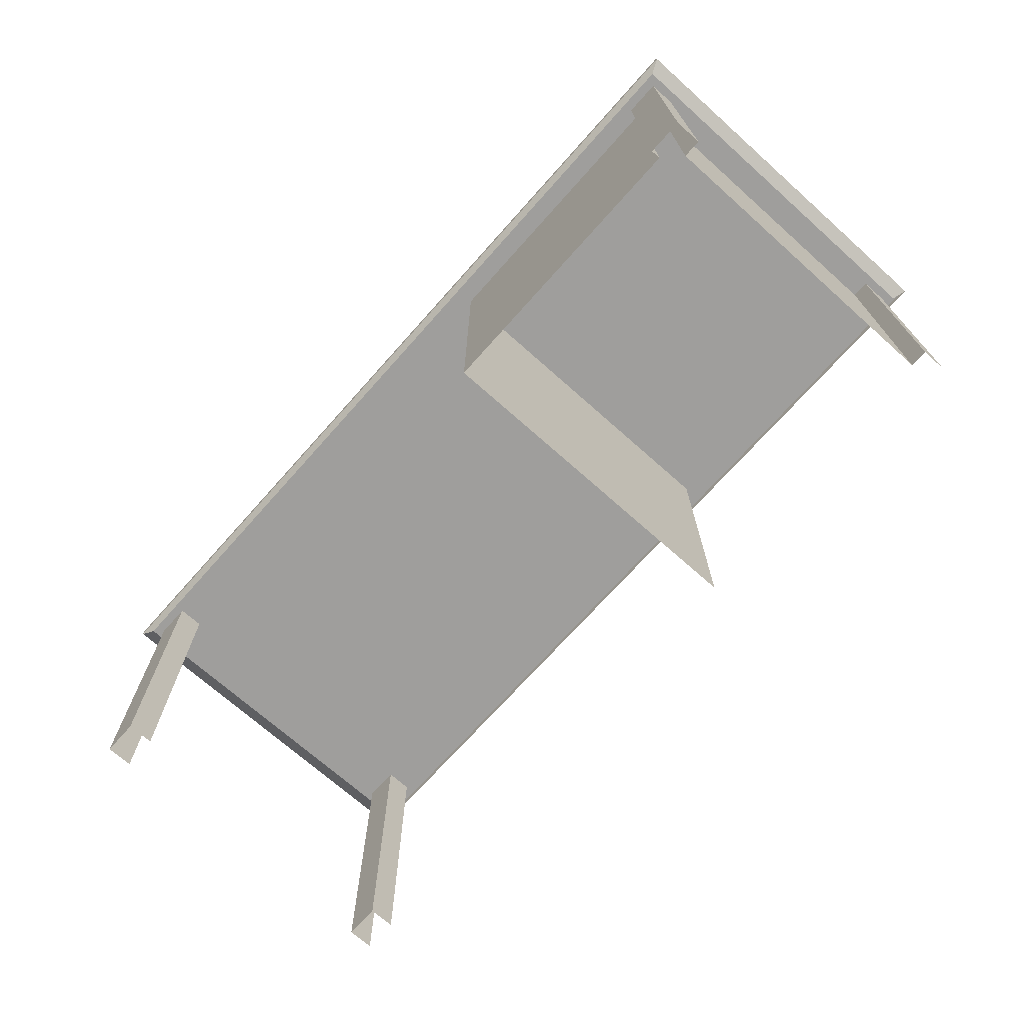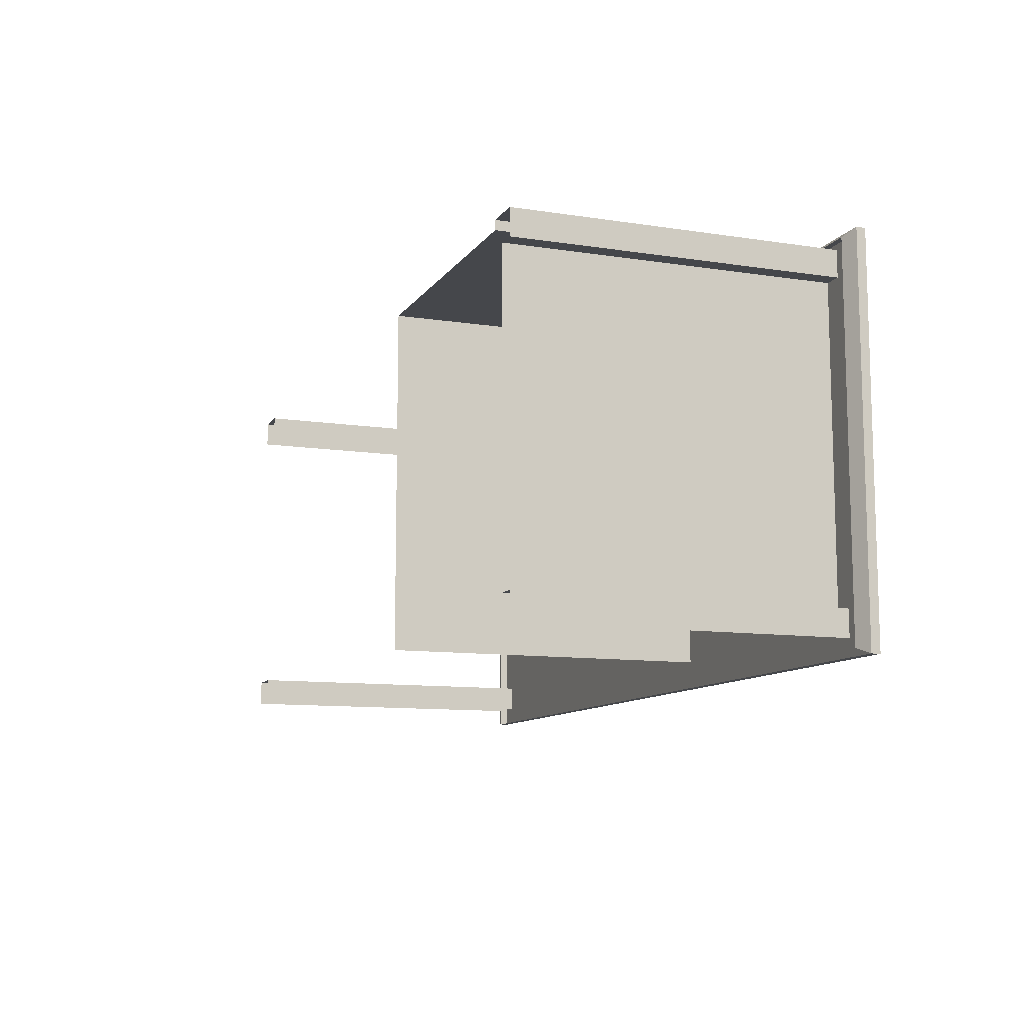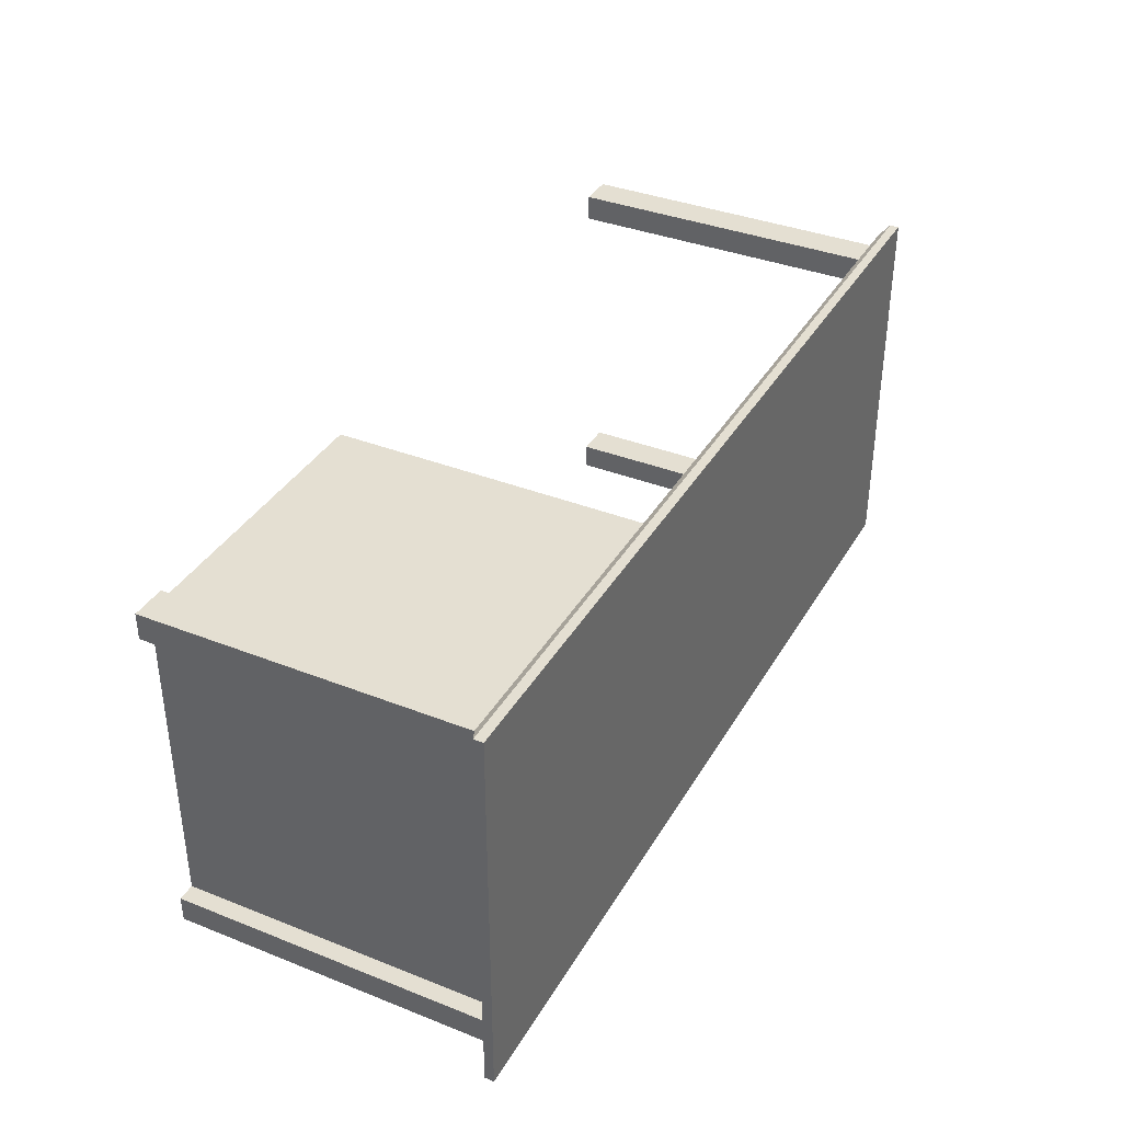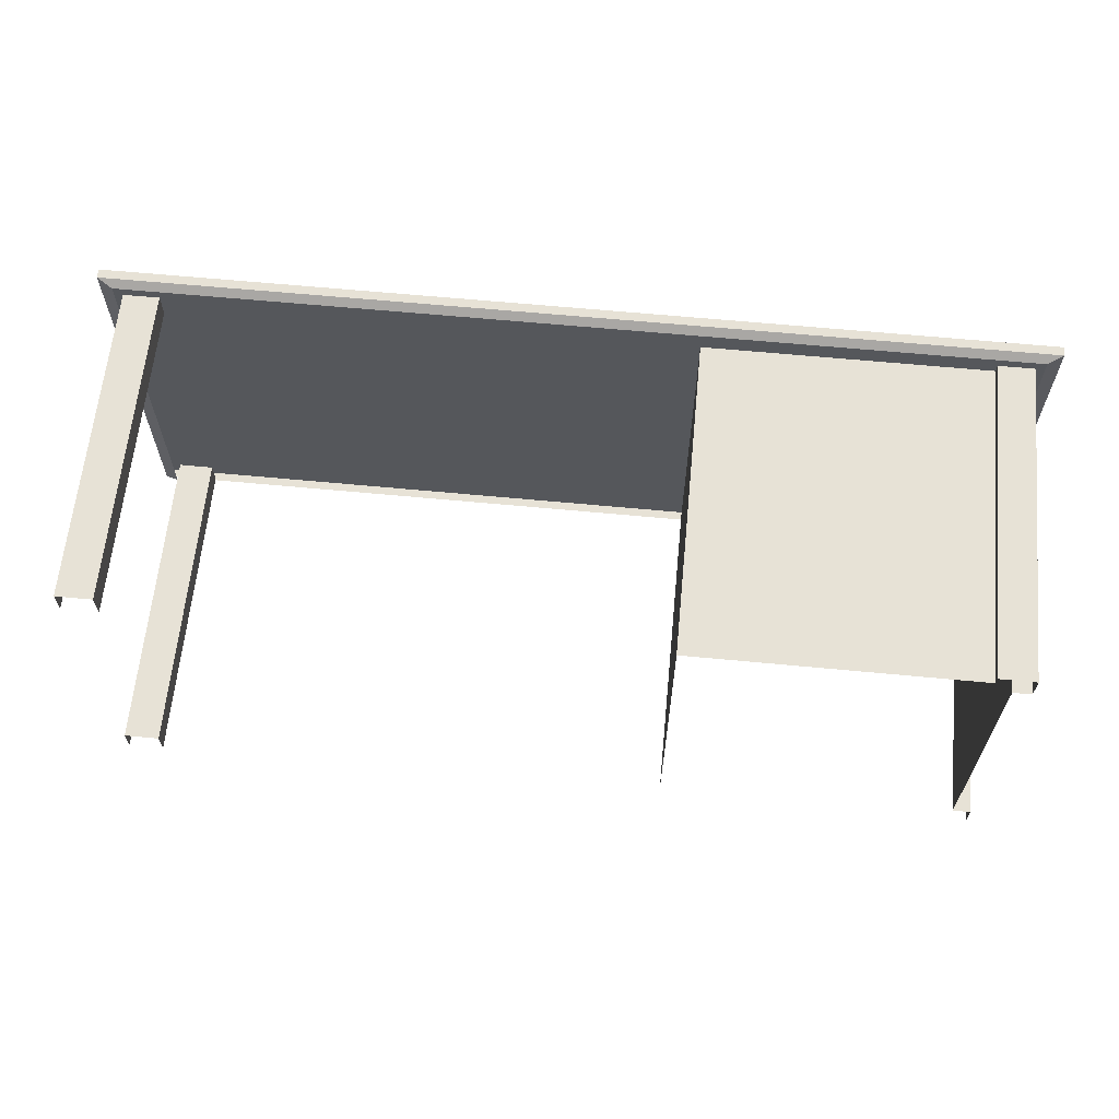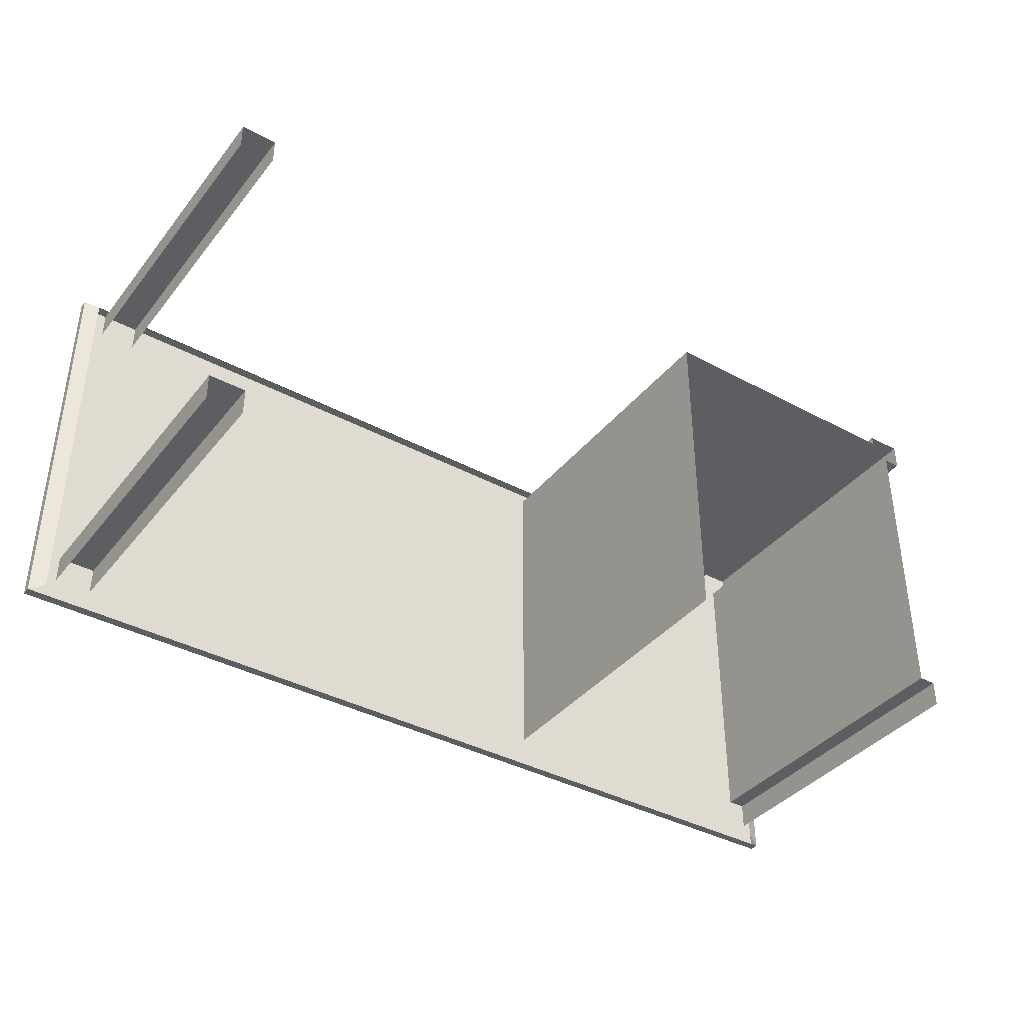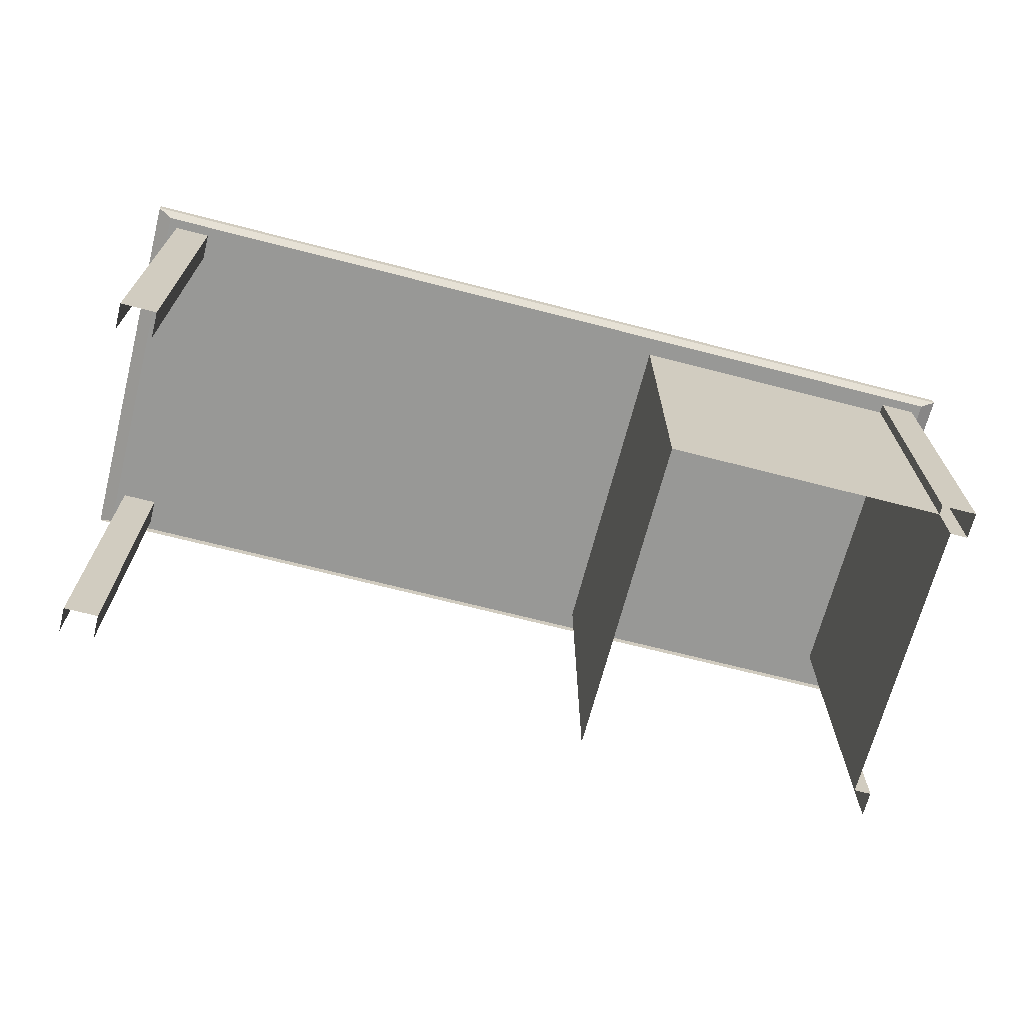
<metadata>
{"format":"obj","ext":"obj","renderer":"f3d","projection":"perspective","resolution":1024,"background":"white","views":[{"elev":-71.0,"azim":48.3,"up":"+Y"},{"elev":-10.6,"azim":69.0,"up":"+Z"},{"elev":36.9,"azim":117.0,"up":"+Z"},{"elev":63.3,"azim":5.5,"up":"+Z"},{"elev":-38.5,"azim":-34.2,"up":"+Z"},{"elev":-68.4,"azim":-14.5,"up":"+Y"}]}
</metadata>
<code>
g WHY1:default1
v -28.06 0 11.56
v -25.77 0 11.56
v -28.06 0 9.858
v -25.77 0 9.858
v -25.77 -20.76 11.56
v -28.06 -20.76 11.56
v -28.06 -20.76 9.858
v -25.77 -20.76 9.858
v 7.731 0 10.95
v 25.77 0 10.95
v 7.731 0 -10.95
v 25.77 0 11.56
v 28.06 0 11.56
v 28.06 0 -11.56
v 28.06 0 -9.858
v 28.06 0 9.858
v 26.92 0 9.858
v 26.92 0 -9.858
v 25.77 -20.76 10.95
v 7.731 -20.76 10.95
v 7.731 -20.76 -10.95
v 28.06 -20.76 11.56
v 25.77 -20.76 11.56
v 26.92 -20.76 9.858
v 28.06 -20.76 9.858
v 28.06 -20.76 -9.858
v 26.92 -20.76 -9.858
v 28.06 -20.76 -11.56
v -28.63 0 12.17
v 28.63 0 12.17
v -28.63 0 -12.17
v 28.63 0 -12.17
v 29.58 0.4569 12.57
v 29.58 0.4569 -12.57
v -29.58 0.4569 -12.57
v -29.58 0.4569 12.57
v 29.58 1.049 12.57
v 29.58 1.049 -12.57
v -29.58 1.049 -12.57
v -29.58 1.049 12.57
v 25.77 0 12.17
v -28.06 0 -11.56
v -25.77 0 -11.56
v -28.06 0 -9.858
v -25.77 0 -9.858
v -25.77 -20.76 -9.858
v -28.06 -20.76 -9.858
v -28.06 -20.76 -11.56
v -25.77 -20.76 -11.56
g WHY1:group WHY1:pasted__pPlane1 WHY1:polySurface2 WHY1:polySurface3 polySurface1
f 2 1 5
f 5 1 6
f 6 1 7
f 7 1 3
f 5 8 2
f 2 8 4
f 10 9 19
f 19 9 20
f 20 9 21
f 21 9 11
f 13 12 22
f 22 12 23
g WHY1:group WHY1:pasted__pPlane1 WHY1:polySurface3 WHY1:polySurface4 WHY1:polySurface5 polySurface1
f 12 10 23
f 23 10 19
f 17 16 24
f 24 16 25
f 22 25 13
f 13 25 16
g WHY1:group WHY1:pasted__pPlane1 WHY1:polySurface3 WHY1:polySurface5 WHY1:polySurface7 WHY1:polySurface8 polySurface1
f 15 18 26
f 26 18 27
f 26 28 15
f 15 28 14
f 18 17 27
f 27 17 24
g WHY1:group WHY1:pasted__pPlane1 WHY1:polySurface2 WHY1:polySurface3 polySurface1
f 37 38 40
f 40 38 39
f 30 32 33
f 33 32 34
f 31 29 35
f 35 29 36
g WHY1:group WHY1:pasted__pPlane1 WHY1:polySurface3 WHY1:polySurface4 WHY1:polySurface5 polySurface1
f 33 36 30
f 30 36 41
f 36 29 41
f 33 34 37
f 37 34 38
f 34 35 38
f 38 35 39
g WHY1:group WHY1:pasted__pPlane1 WHY1:polySurface3 WHY1:polySurface5 WHY1:polySurface7 WHY1:polySurface8 polySurface1
f 35 36 39
f 39 36 40
f 36 33 40
f 40 33 37
g WHY1:group WHY1:pasted__pPlane1 WHY1:polySurface2 WHY1:polySurface3 polySurface1
f 45 44 46
f 46 44 47
f 47 44 48
f 48 44 42
f 46 49 45
f 45 49 43

</code>
